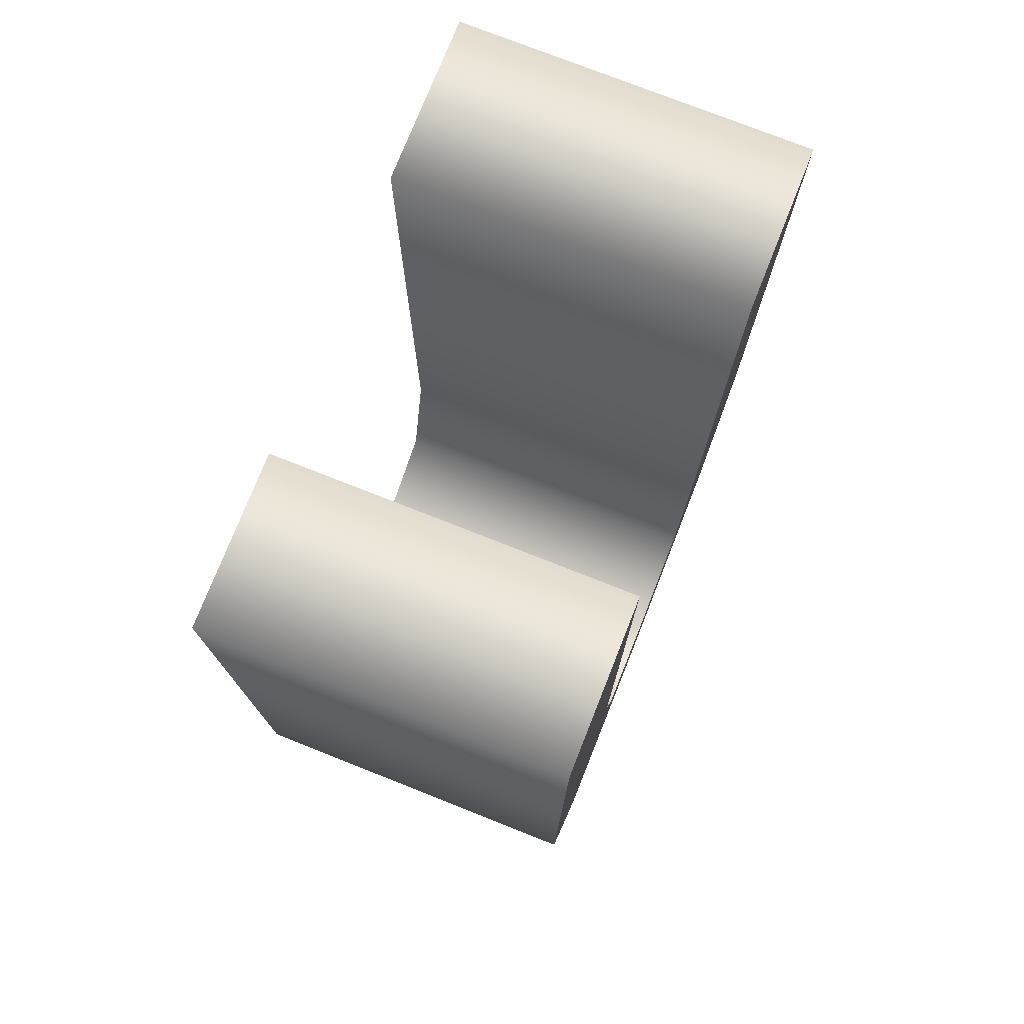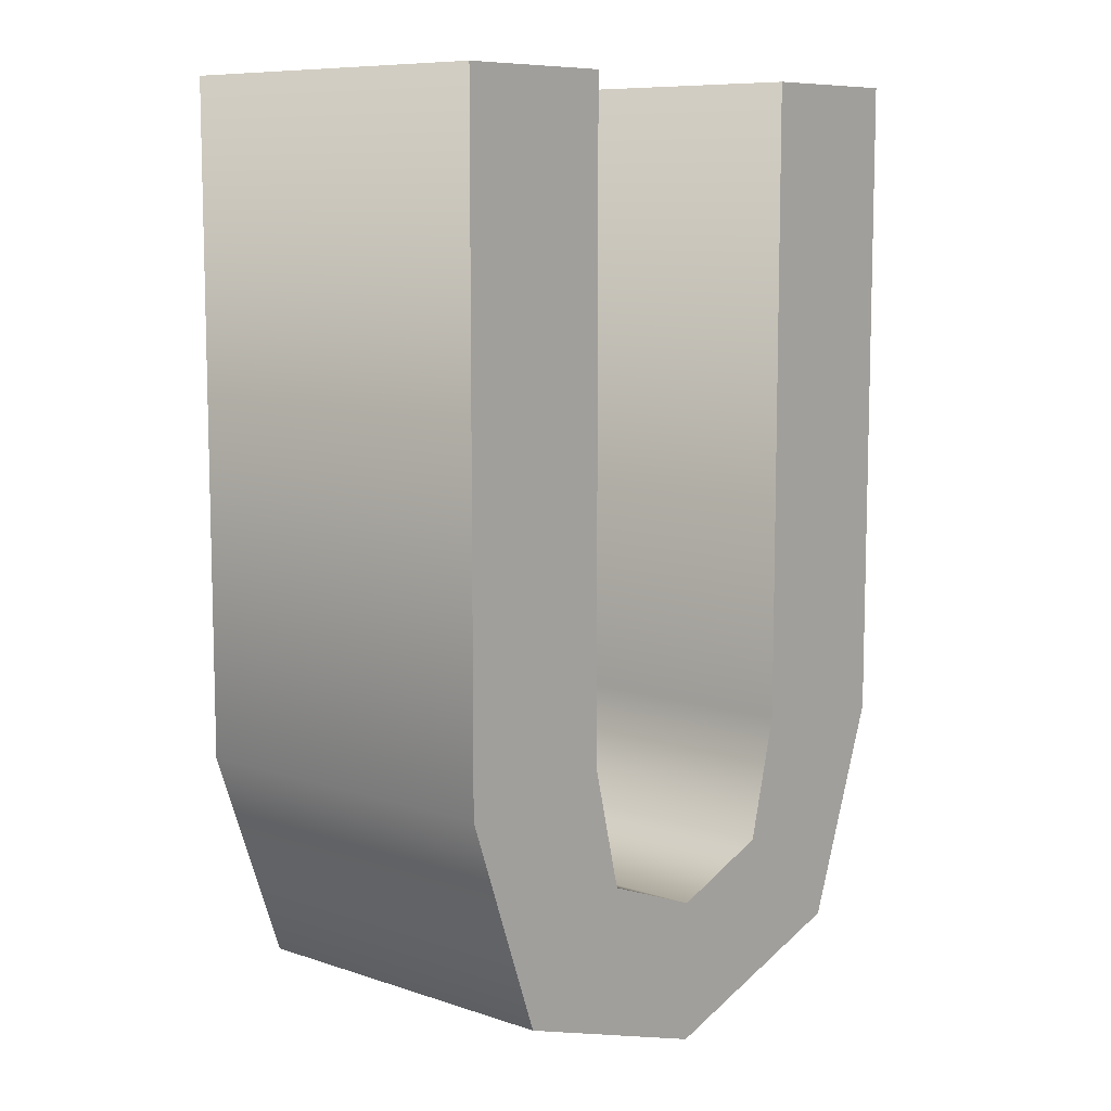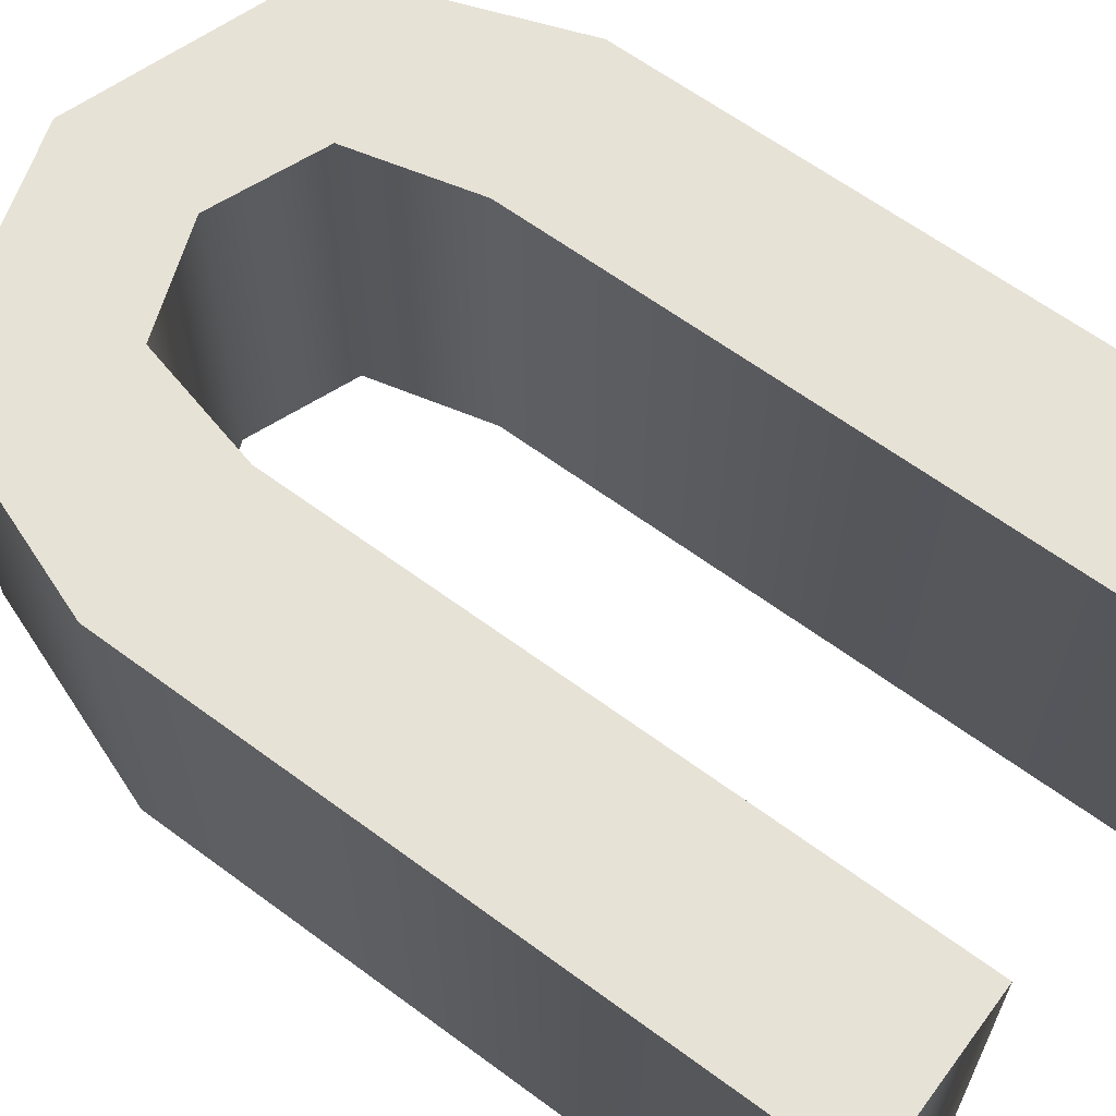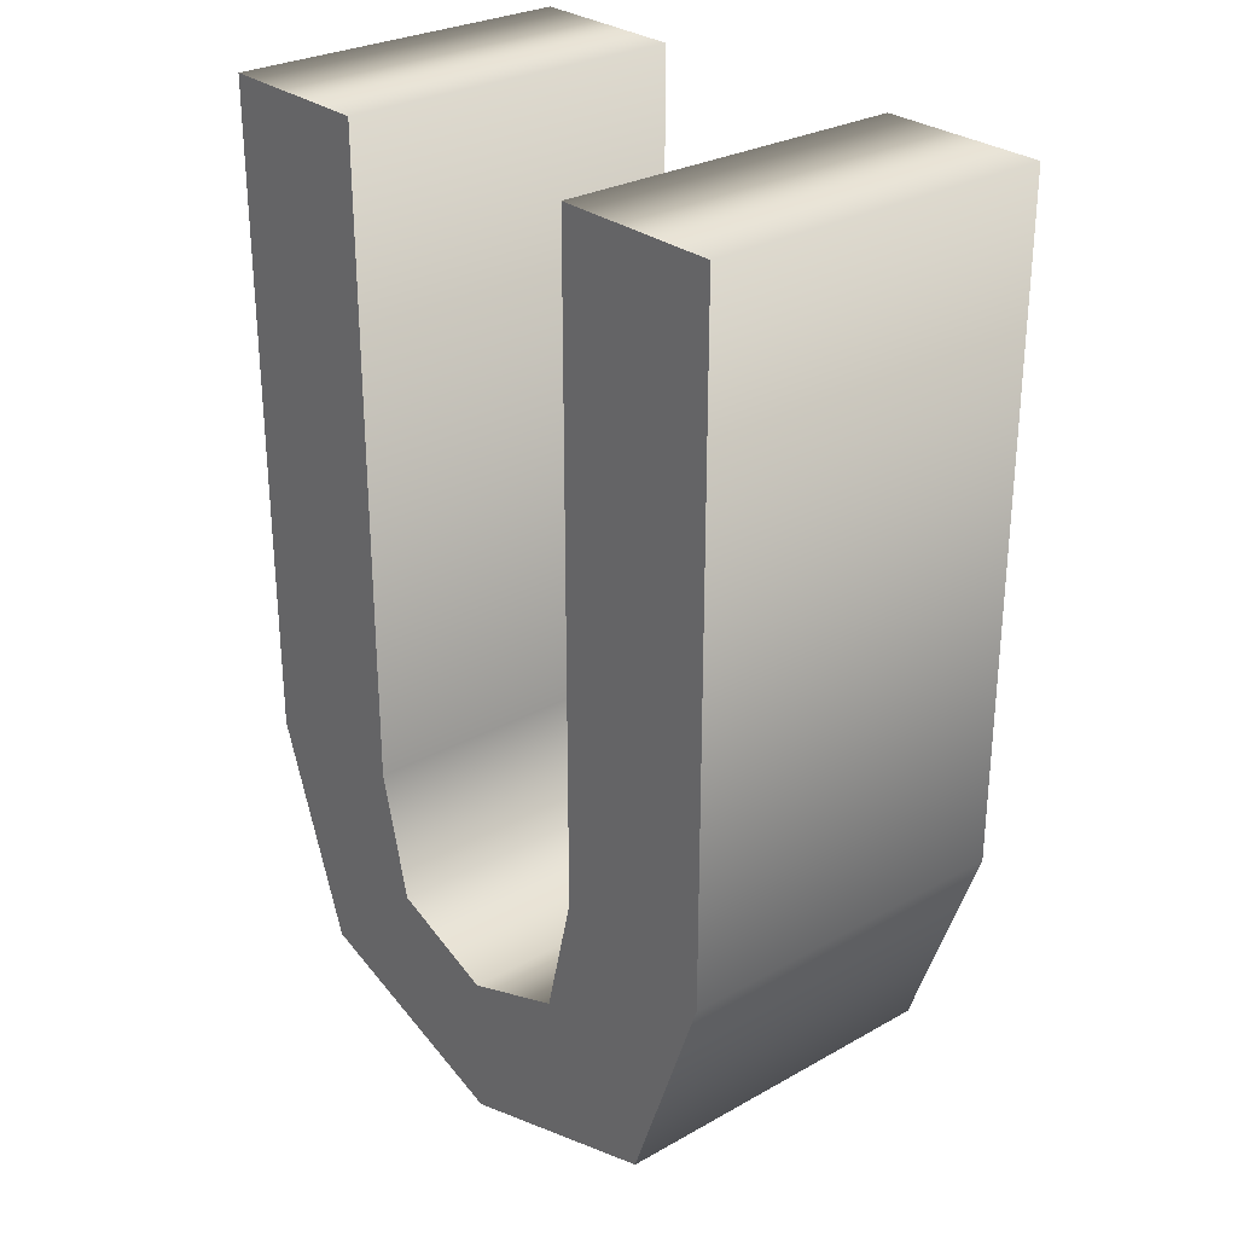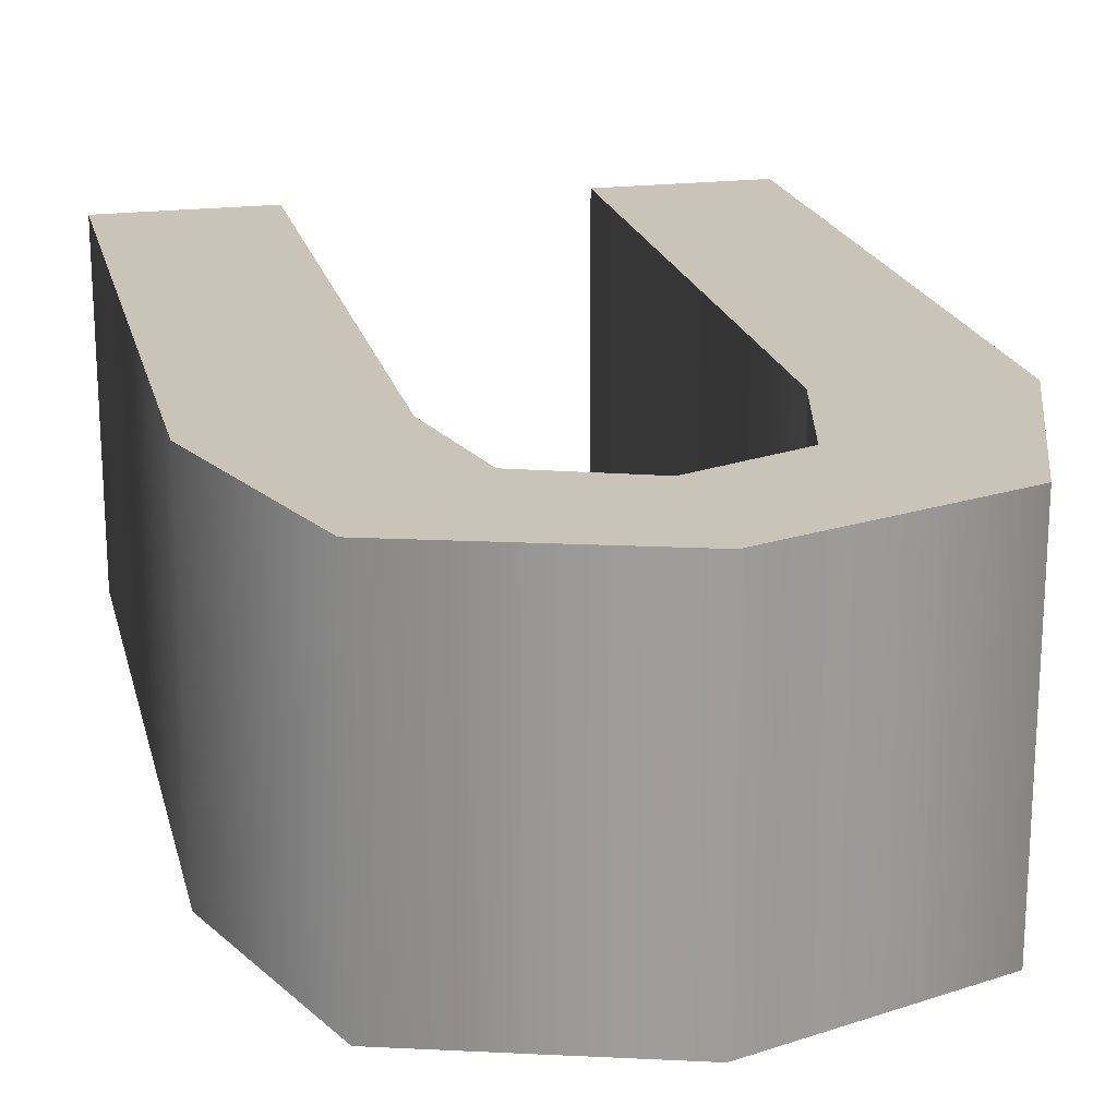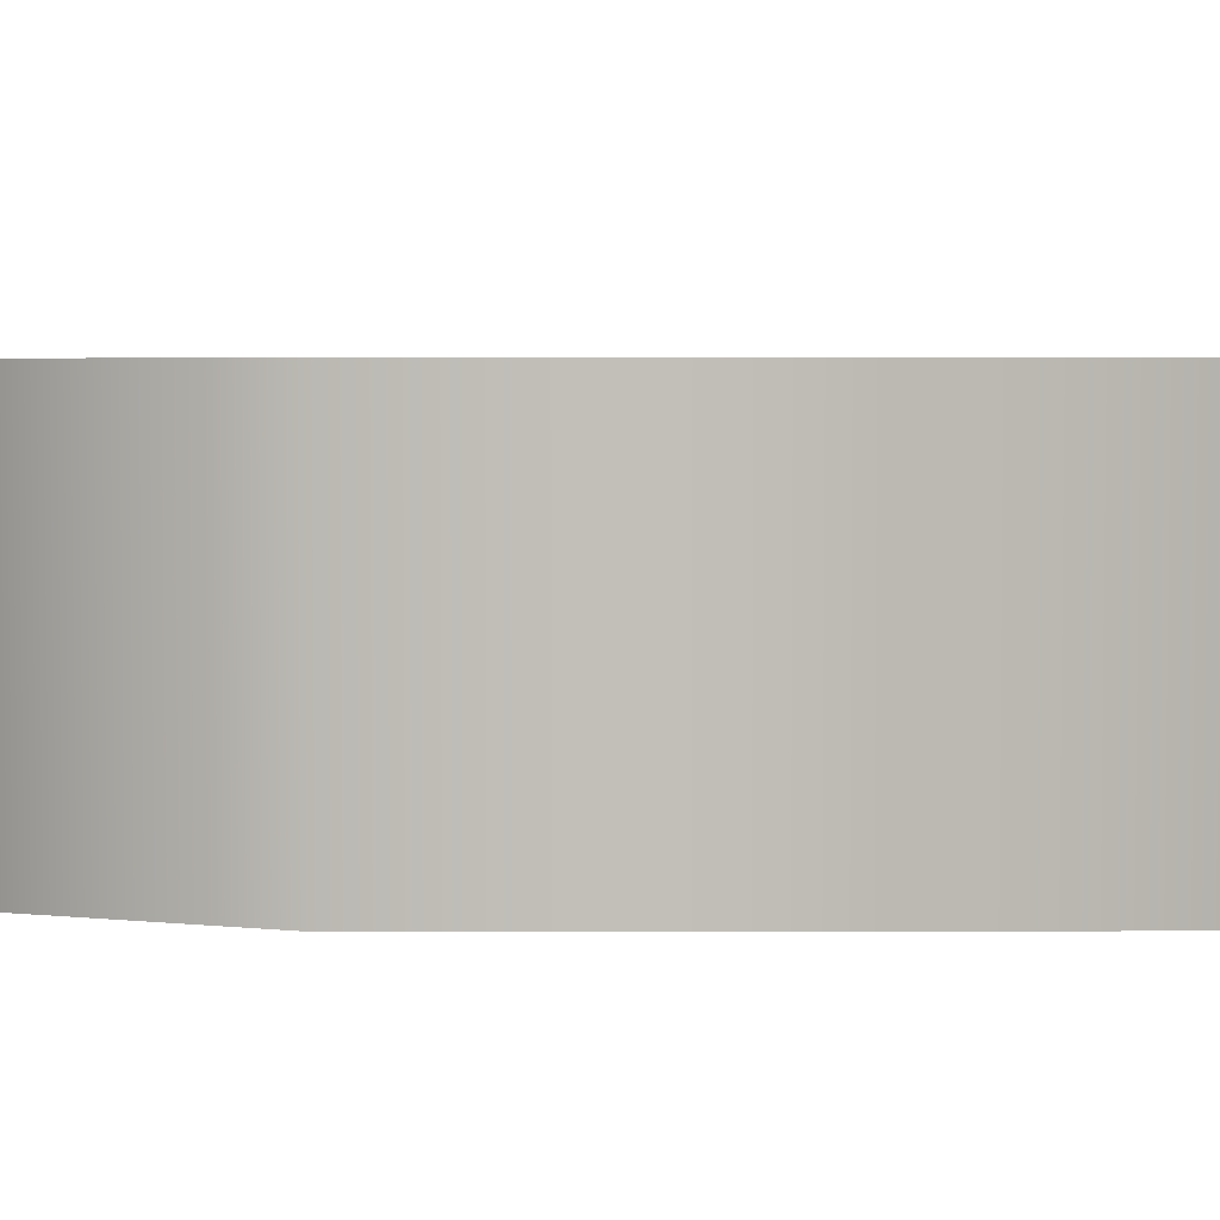
<metadata>
{"format":"obj","ext":"obj","renderer":"f3d","projection":"perspective","resolution":1024,"background":"white","views":[{"elev":75.9,"azim":111.6,"up":"+Y"},{"elev":9.0,"azim":-48.7,"up":"+Y"},{"elev":63.5,"azim":126.7,"up":"+Z"},{"elev":28.3,"azim":49.9,"up":"+Y"},{"elev":20.0,"azim":-13.1,"up":"+Z"},{"elev":4.1,"azim":89.7,"up":"+Z"}]}
</metadata>
<code>
o U
v -0.08043 0.3287 -0.1
v -0.1766 0.3287 -0.1
v -0.1766 -0.04921 -0.1
v -0.132 -0.1726 -0.1
v -0 -0.2159 -0.1
v 0.132 -0.1726 -0.1
v 0.1766 -0.04921 -0.1
v 0.1766 0.3287 -0.1
v 0.08043 0.3287 -0.1
v 0.08043 -0.03929 -0.1
v 0.06266 -0.1105 -0.1
v -0 -0.1344 -0.1
v -0.06266 -0.1105 -0.1
v -0.08043 -0.03929 -0.1
v -0.08043 0.3287 0.1
v -0.1766 0.3287 0.1
v -0.1766 -0.04921 0.1
v -0.132 -0.1726 0.1
v 0 -0.2159 0.1
v 0.132 -0.1726 0.1
v 0.1766 -0.04921 0.1
v 0.1766 0.3287 0.1
v 0.08043 0.3287 0.1
v 0.08043 -0.03929 0.1
v 0.06266 -0.1105 0.1
v 0 -0.1344 0.1
v -0.06266 -0.1105 0.1
v -0.08043 -0.03929 0.1
v -0.08043 0.3287 0.1
v -0.08043 0.3287 -0.1
v -0.1766 0.3287 0.1
v -0.1766 0.3287 -0.1
v -0.1766 -0.04921 0.1
v -0.1766 -0.04921 -0.1
v -0.132 -0.1726 0.1
v -0.132 -0.1726 -0.1
v 0 -0.2159 0.1
v -0 -0.2159 -0.1
v 0.132 -0.1726 0.1
v 0.132 -0.1726 -0.1
v 0.1766 -0.04921 0.1
v 0.1766 -0.04921 -0.1
v 0.1766 0.3287 0.1
v 0.1766 0.3287 -0.1
v 0.08043 0.3287 0.1
v 0.08043 0.3287 -0.1
v 0.08043 -0.03929 0.1
v 0.08043 -0.03929 -0.1
v 0.06266 -0.1105 0.1
v 0.06266 -0.1105 -0.1
v 0 -0.1344 0.1
v -0 -0.1344 -0.1
v -0.06266 -0.1105 0.1
v -0.06266 -0.1105 -0.1
v -0.08043 -0.03929 0.1
v -0.08043 -0.03929 -0.1
f 7 9 8
f 7 10 9
f 14 2 1
f 14 3 2
f 7 11 10
f 13 3 14
f 6 11 7
f 13 4 3
f 6 12 11
f 12 4 13
f 6 4 12
f 5 4 6
f 21 22 23
f 21 23 24
f 28 15 16
f 28 16 17
f 21 24 25
f 27 28 17
f 20 21 25
f 27 17 18
f 20 25 26
f 26 27 18
f 20 26 18
f 19 20 18
f 30 32 31 29
f 32 34 33 31
f 34 36 35 33
f 36 38 37 35
f 38 40 39 37
f 40 42 41 39
f 42 44 43 41
f 44 46 45 43
f 46 48 47 45
f 48 50 49 47
f 50 52 51 49
f 52 54 53 51
f 54 56 55 53
f 56 30 29 55

</code>
